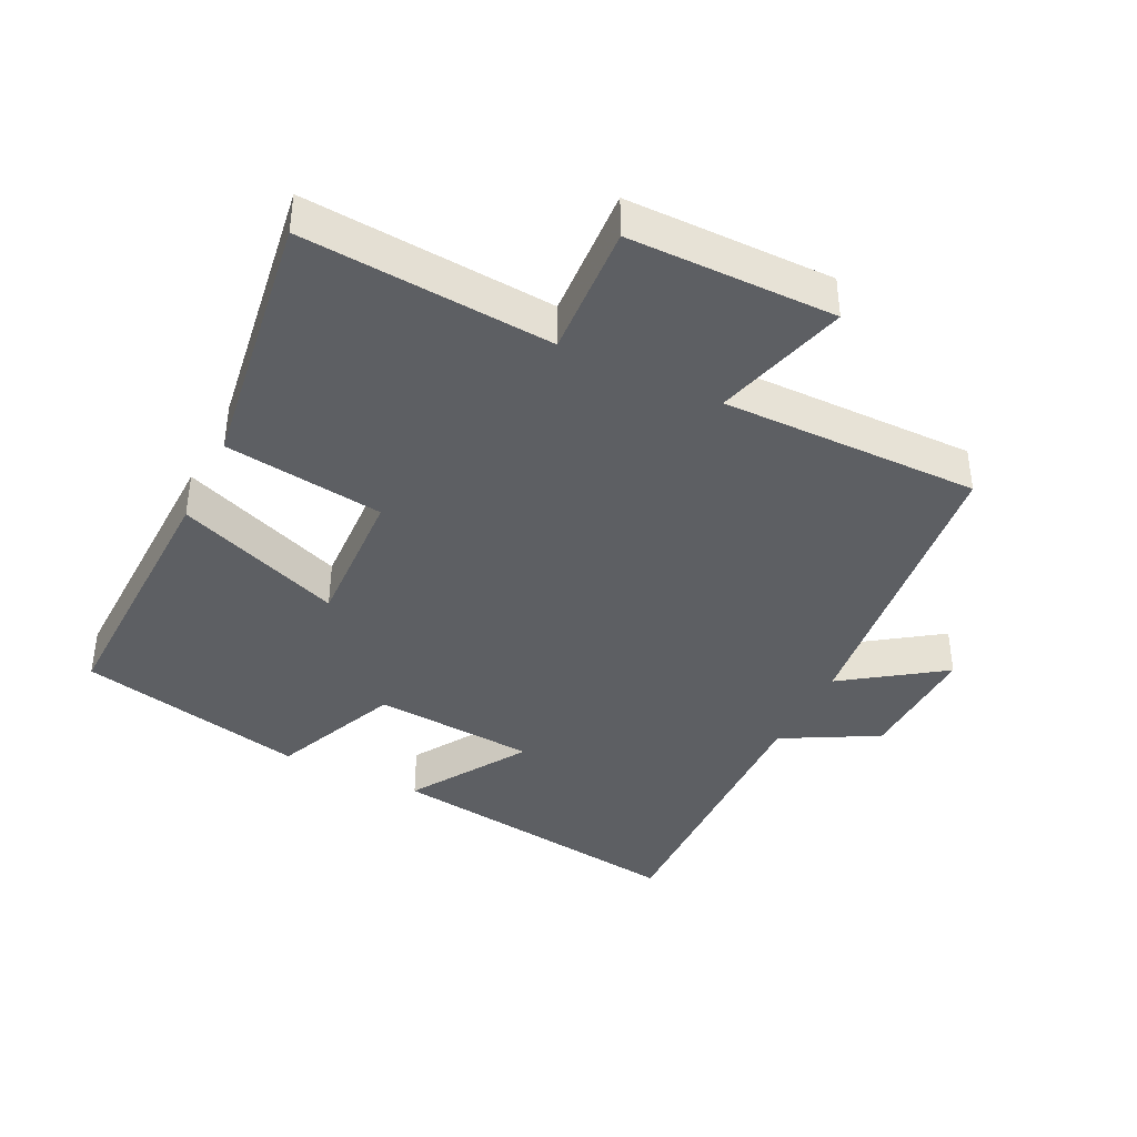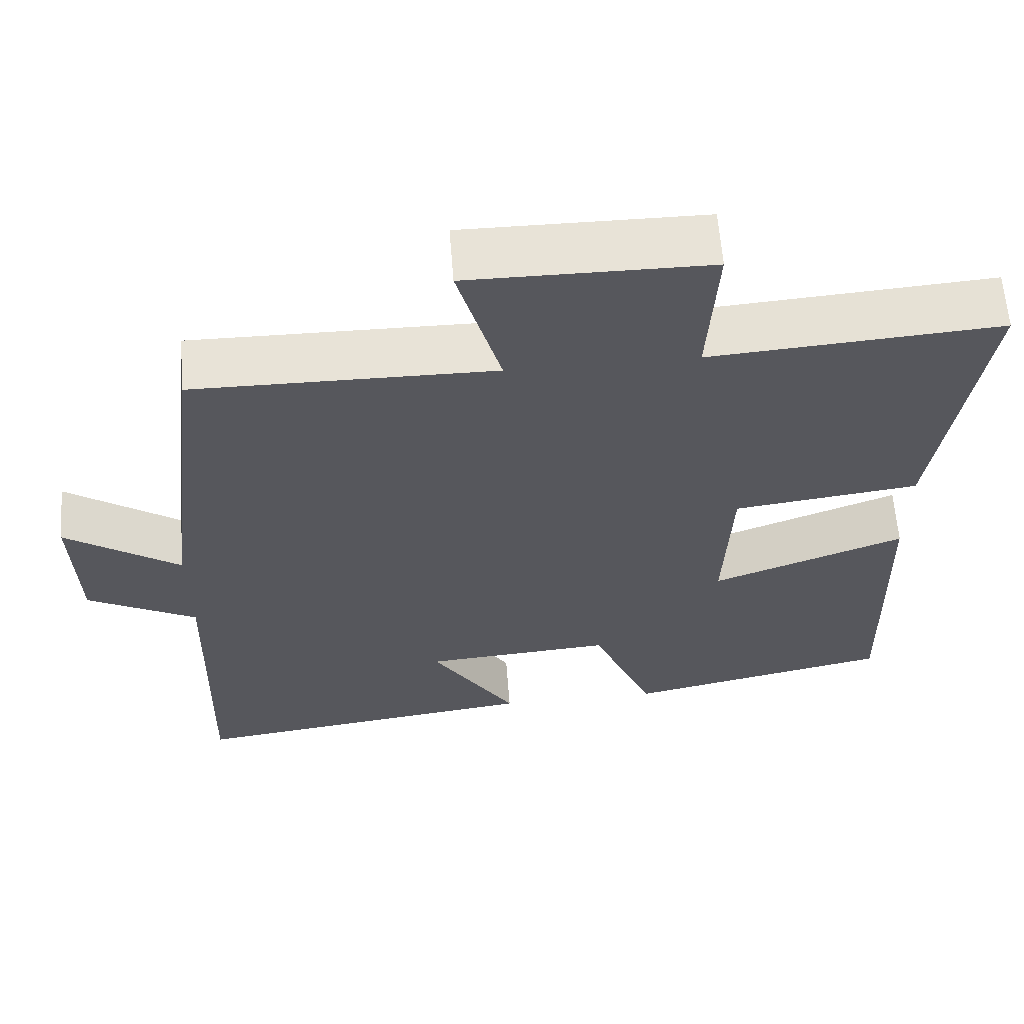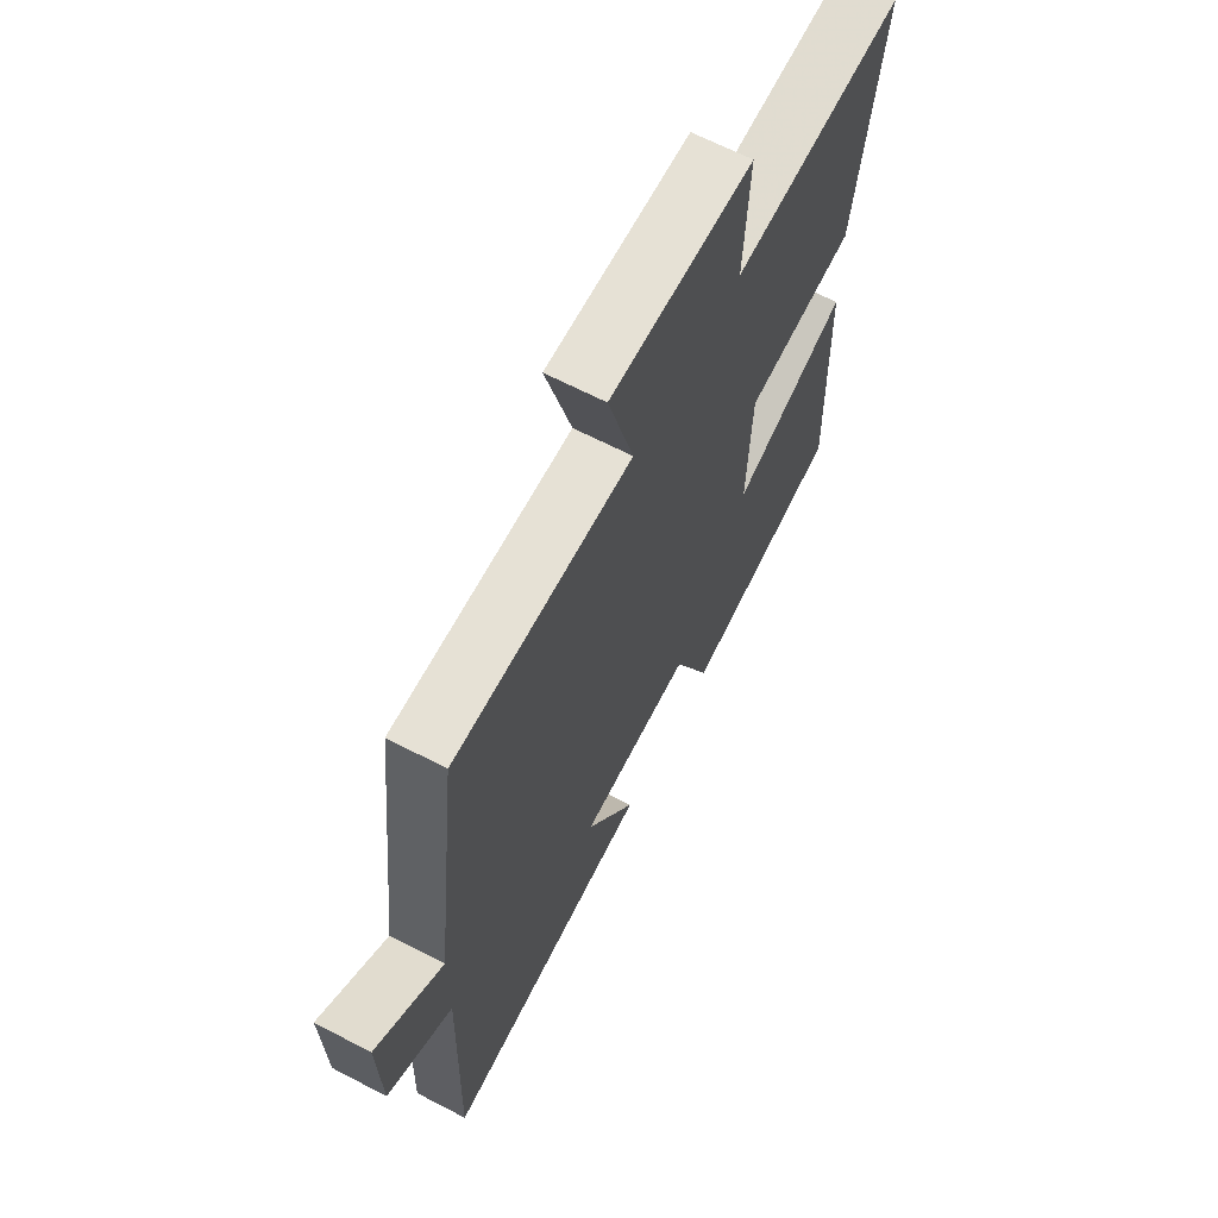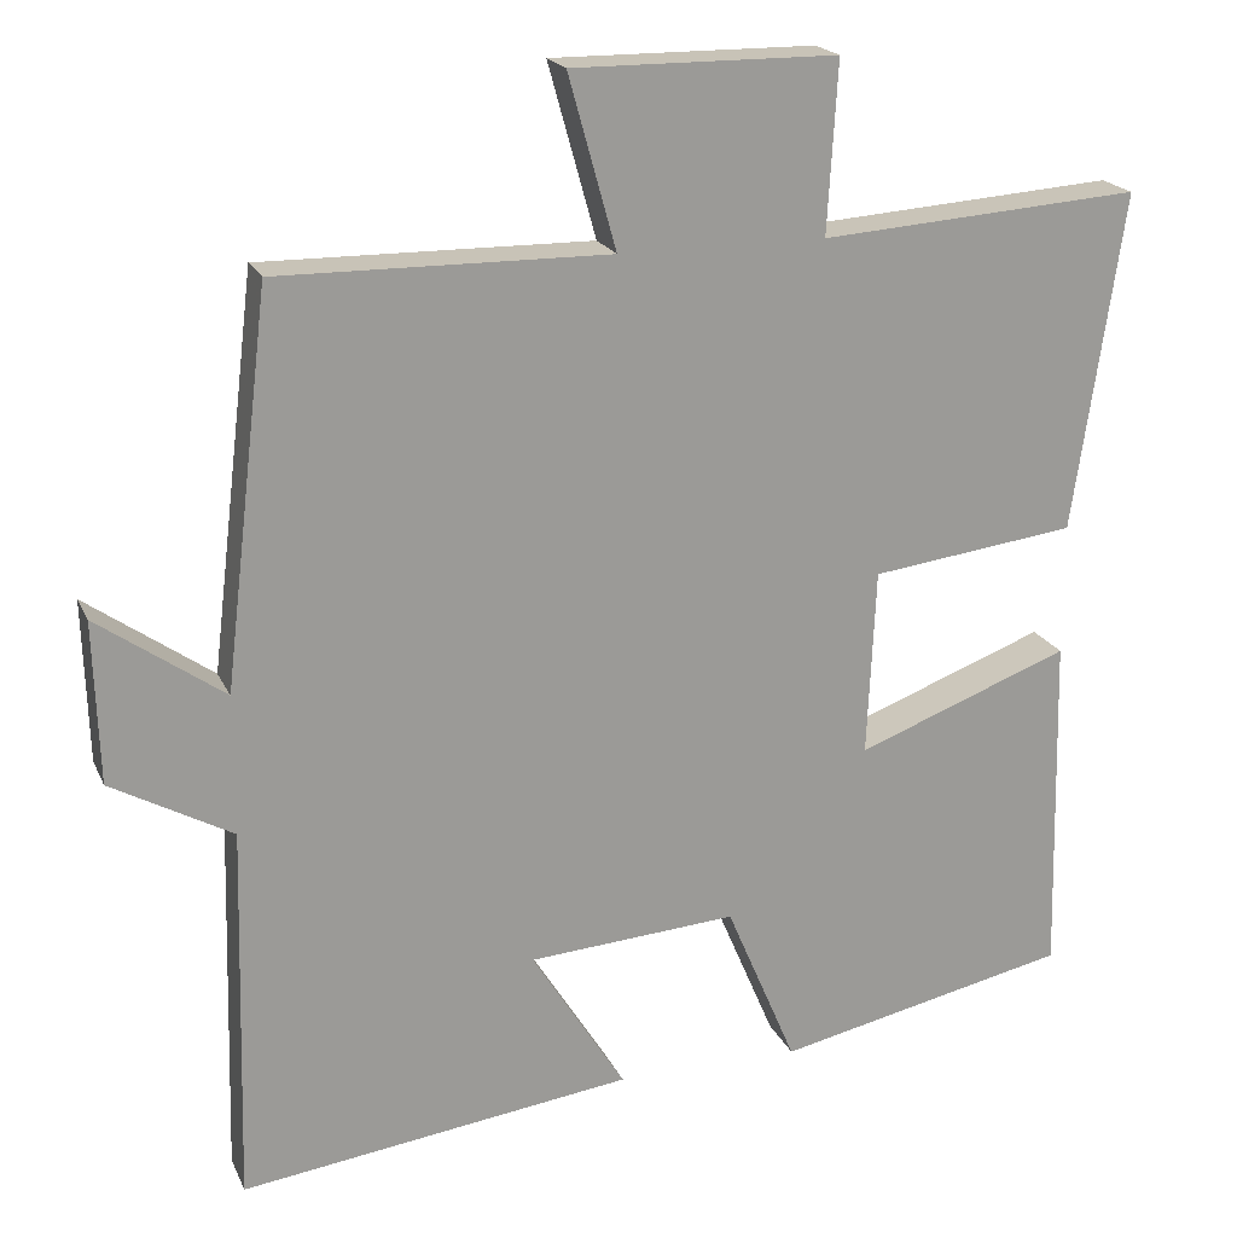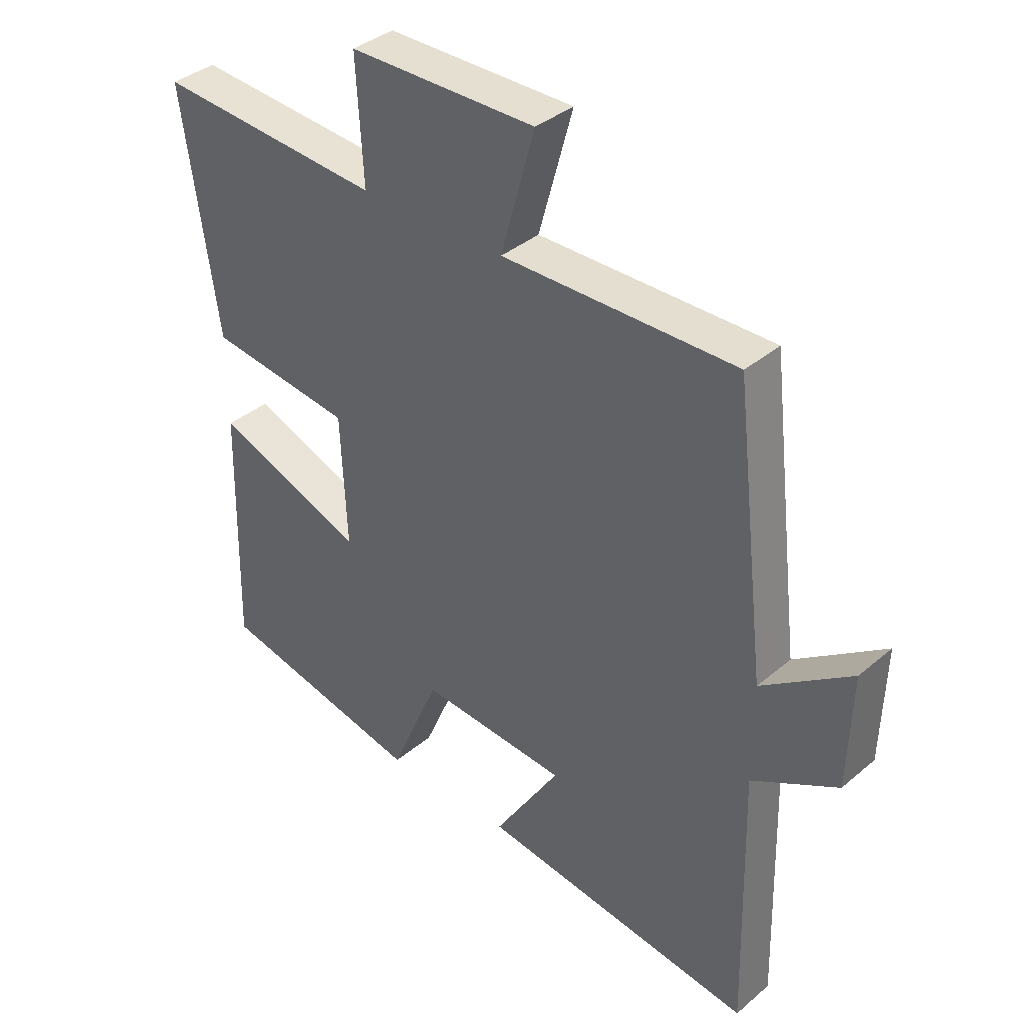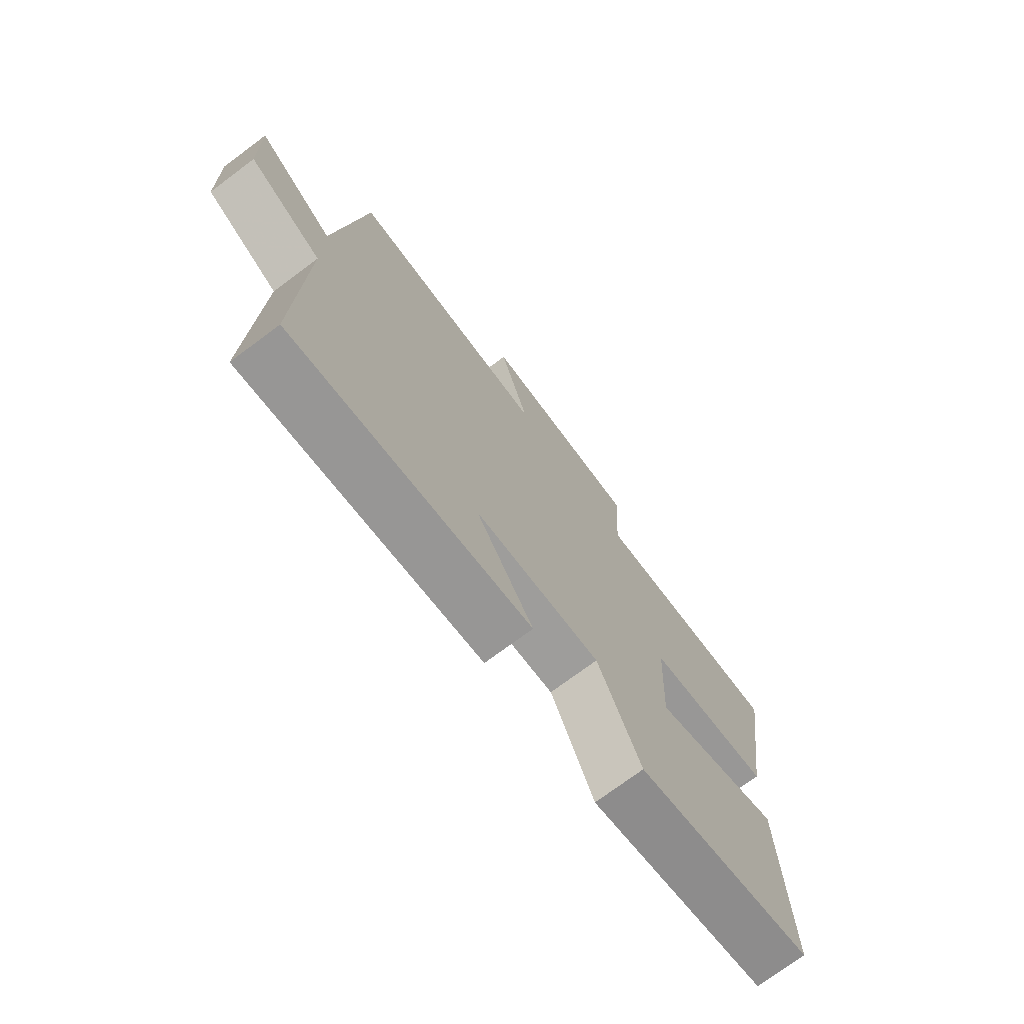
<metadata>
{"format":"obj","ext":"obj","renderer":"f3d","projection":"perspective","resolution":1024,"background":"white","views":[{"elev":-39.9,"azim":-26.3,"up":"+Y"},{"elev":61.8,"azim":175.6,"up":"+Z"},{"elev":65.1,"azim":117.7,"up":"+Z"},{"elev":19.7,"azim":161.2,"up":"+Z"},{"elev":37.1,"azim":42.7,"up":"+Z"},{"elev":-73.8,"azim":126.7,"up":"+Z"}]}
</metadata>
<code>
v -0.509 0.07 -0.425
v -0.5 0.07 -0.022
v -0.25 0.07 -0.117
v -0.26 0.07 0.101
v -0.5 0.07 0.132
v -0.559 0.07 0.527
v -0.184 0.07 0.5
v -0.196 0.07 0.7
v 0.114 0.07 0.702
v 0.058 0.07 0.5
v 0.446 0.07 0.504
v 0.5 0.07 0.046
v 0.648 0.07 0.15
v 0.642 0.07 -0.04
v 0.5 0.07 -0.118
v 0.511 0.07 -0.562
v 0.051 0.07 -0.5
v 0.161 0.07 -0.325
v -0.083 0.07 -0.307
v -0.165 0.07 -0.5
v -0.509 0 -0.425
v -0.5 0 -0.022
v -0.25 0 -0.117
v -0.26 0 0.101
v -0.5 0 0.132
v -0.559 0 0.527
v -0.184 0 0.5
v -0.196 0 0.7
v 0.114 0 0.702
v 0.058 0 0.5
v 0.446 0 0.504
v 0.5 0 0.046
v 0.648 0 0.15
v 0.642 0 -0.04
v 0.5 0 -0.118
v 0.511 0 -0.562
v 0.051 0 -0.5
v 0.161 0 -0.325
v -0.083 0 -0.307
v -0.165 0 -0.5
f 1 2 3
f 20 1 3
f 19 20 3
f 18 19 3 4
f 15 16 17 18
f 15 18 4
f 12 13 14 15
f 12 15 4
f 11 12 4
f 10 11 4
f 7 8 9 10
f 7 10 4 5
f 5 6 7
f 23 22 21
f 23 21 40
f 23 40 39
f 24 23 39 38
f 38 37 36 35
f 24 38 35
f 35 34 33 32
f 24 35 32
f 24 32 31
f 24 31 30
f 30 29 28 27
f 25 24 30 27
f 27 26 25
f 1 21 22 2
f 2 22 23 3
f 3 23 24 4
f 4 24 25 5
f 5 25 26 6
f 6 26 27 7
f 7 27 28 8
f 8 28 29 9
f 9 29 30 10
f 10 30 31 11
f 11 31 32 12
f 12 32 33 13
f 13 33 34 14
f 14 34 35 15
f 15 35 36 16
f 16 36 37 17
f 17 37 38 18
f 18 38 39 19
f 19 39 40 20
f 20 40 21 1

</code>
